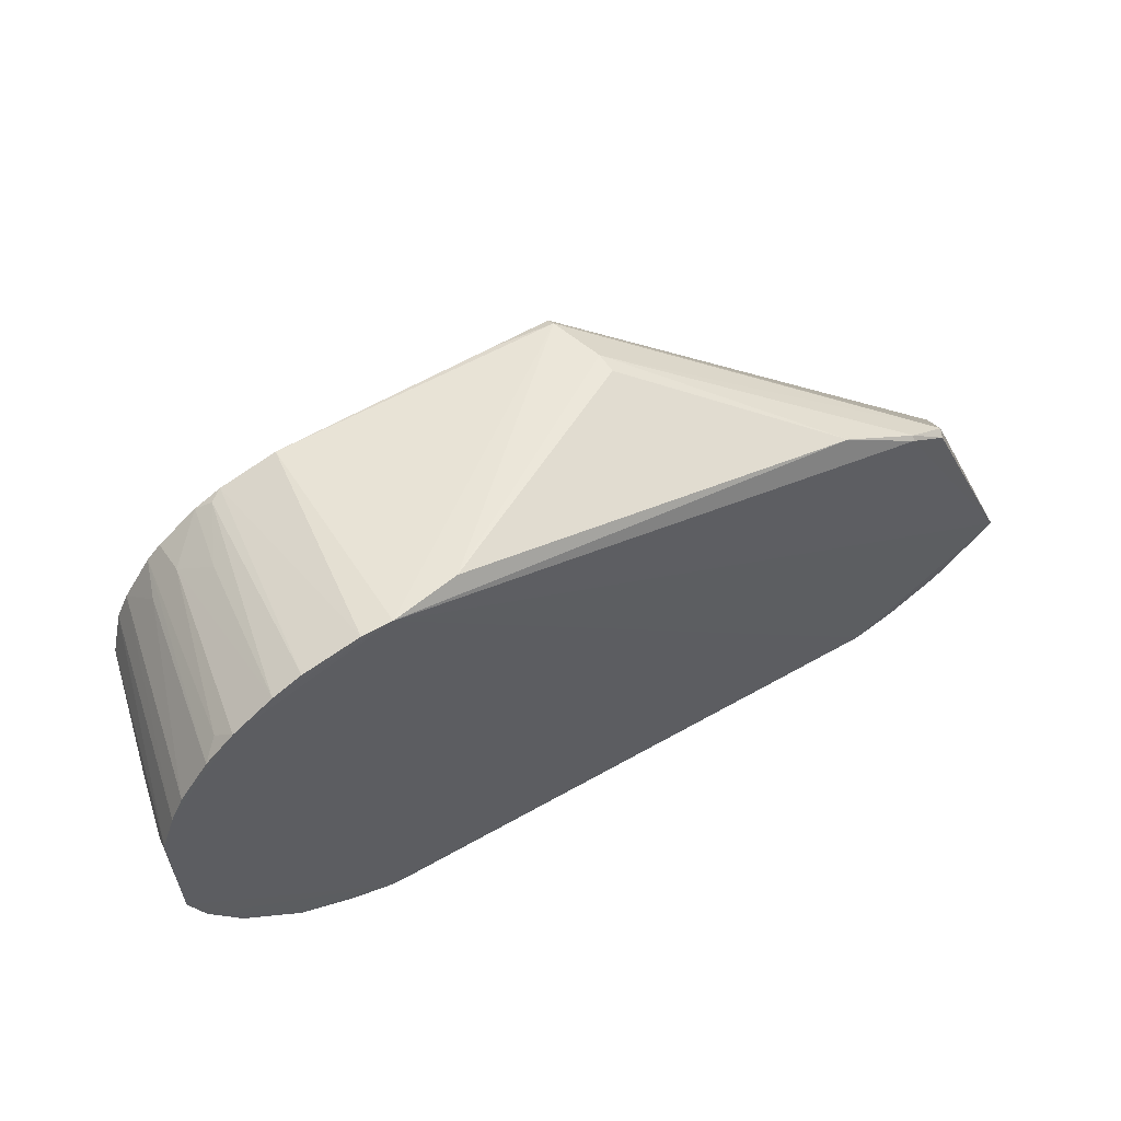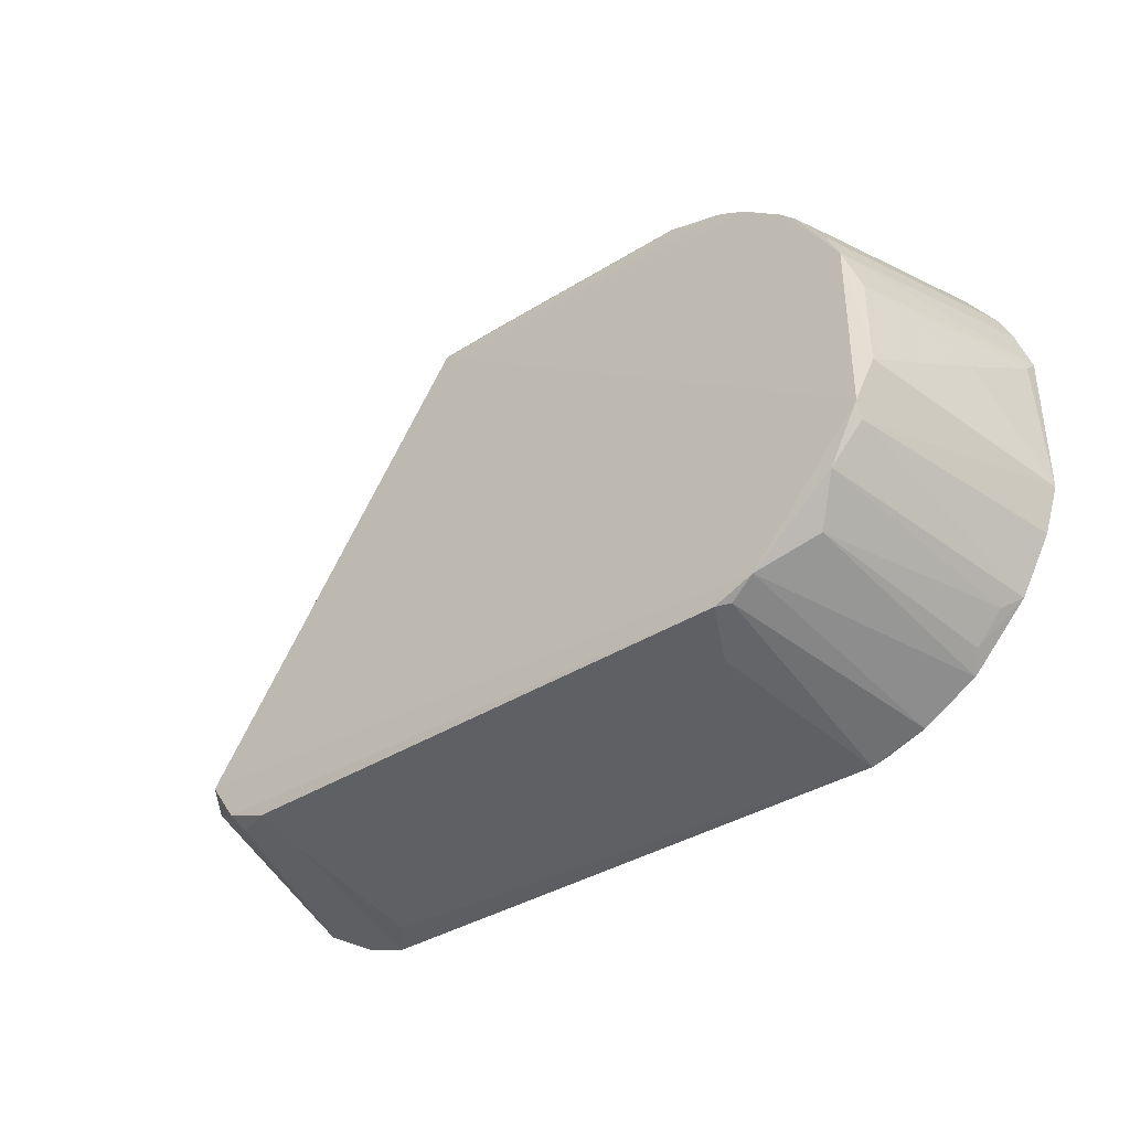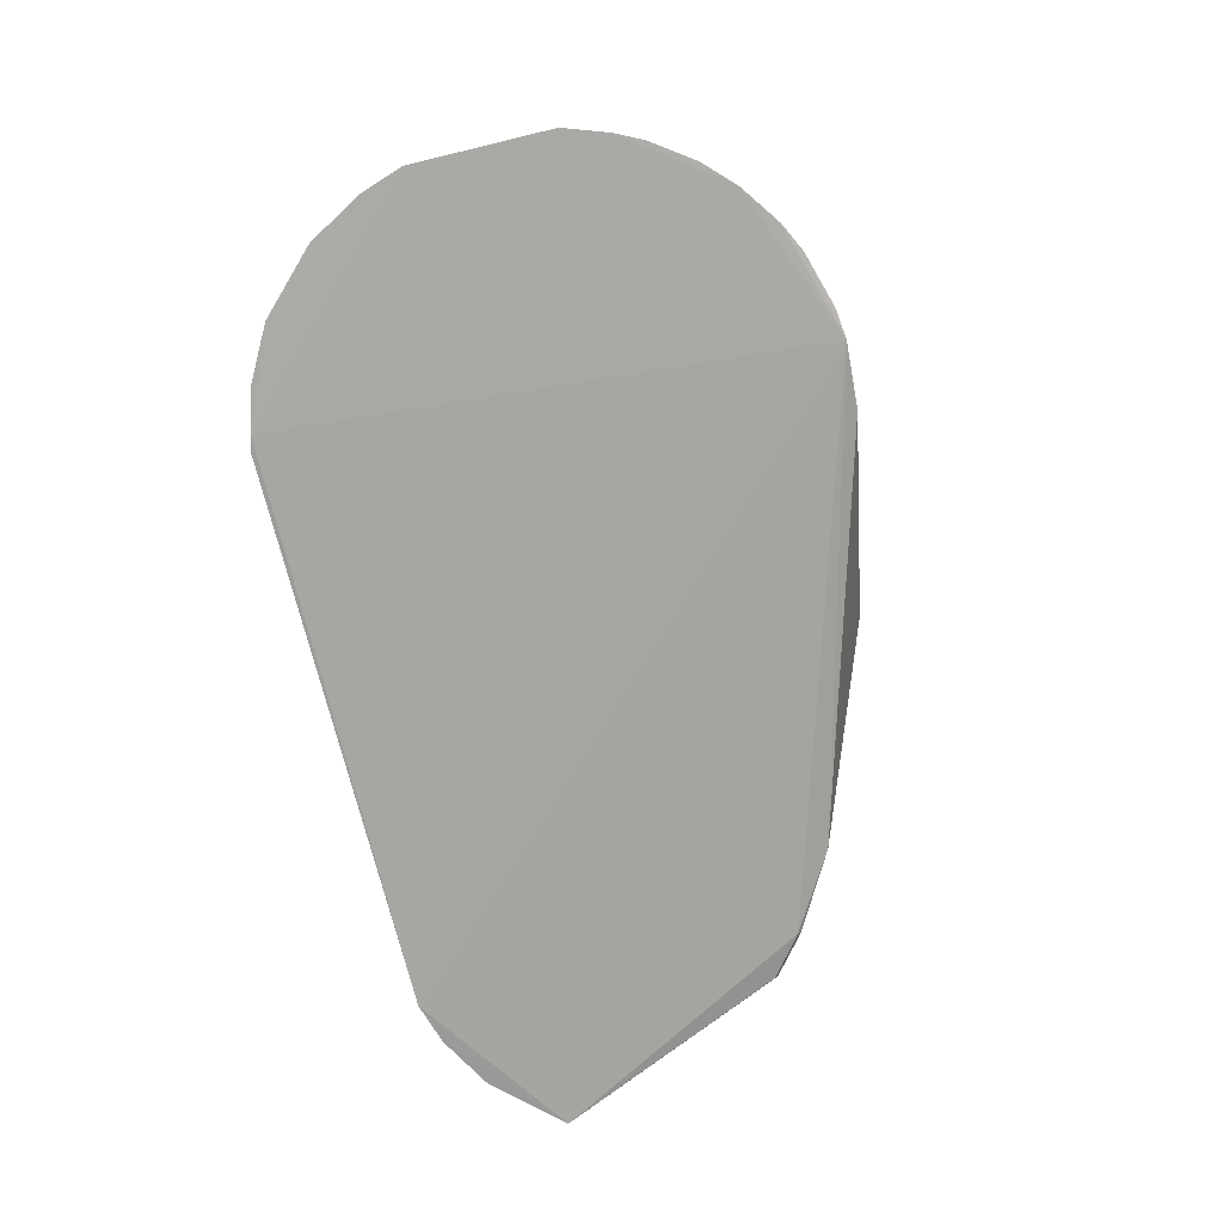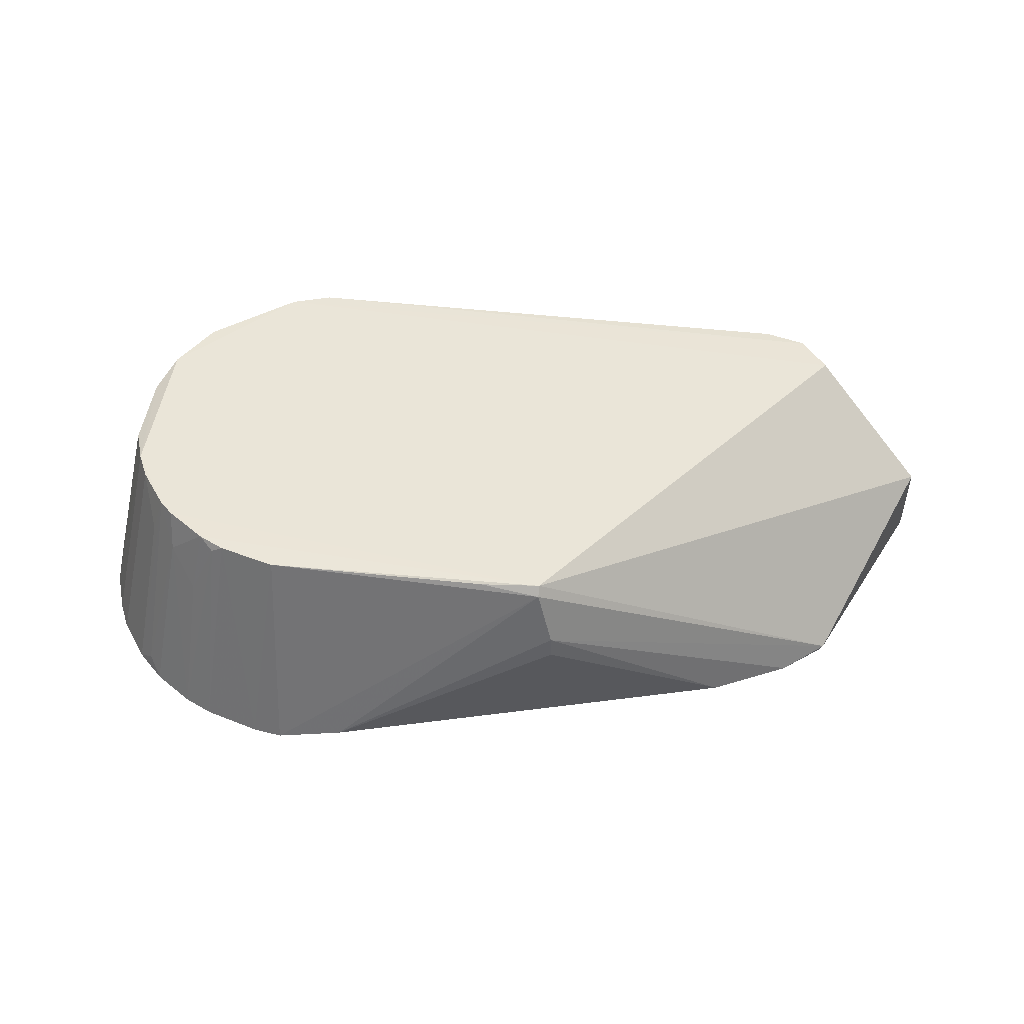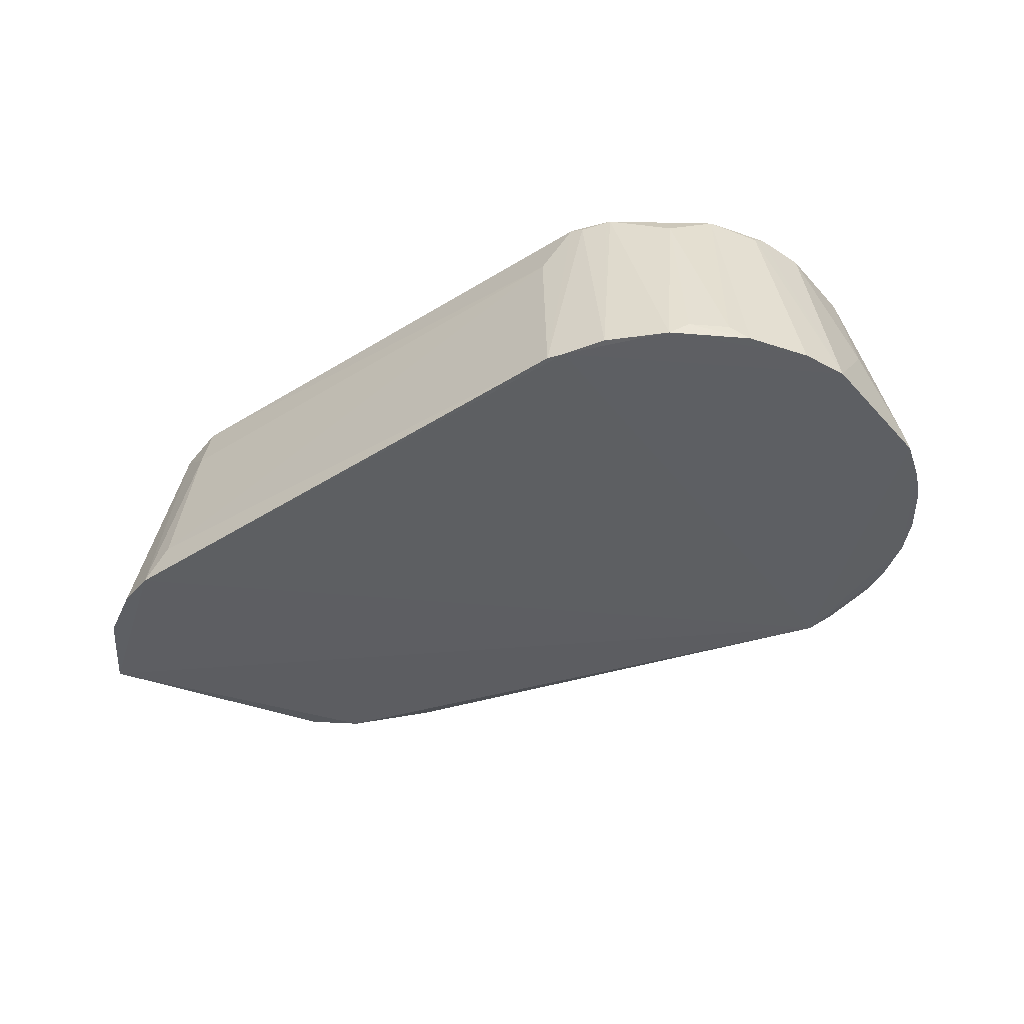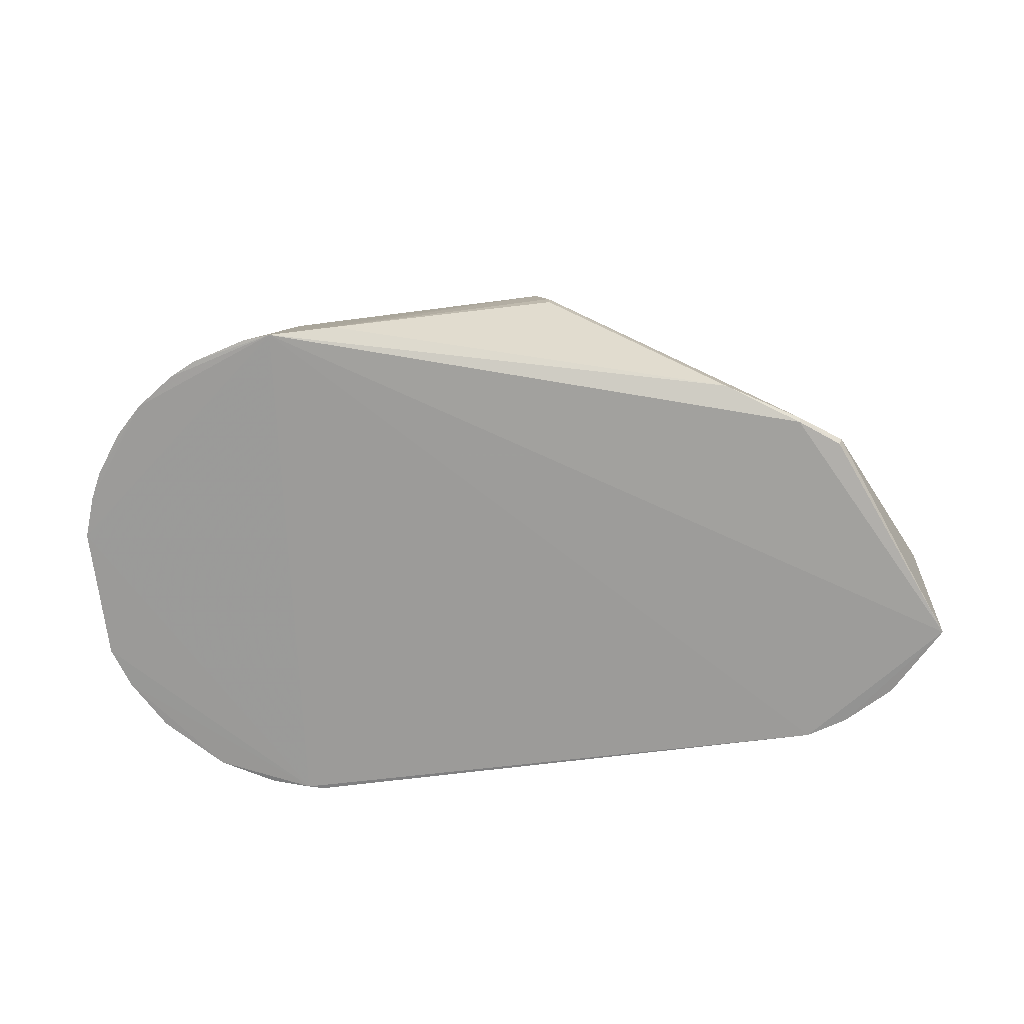
<metadata>
{"format":"obj","ext":"obj","renderer":"f3d","projection":"perspective","resolution":1024,"background":"white","views":[{"elev":60.5,"azim":149.4,"up":"+Y"},{"elev":-35.8,"azim":39.4,"up":"+Y"},{"elev":-73.6,"azim":104.0,"up":"+Z"},{"elev":45.3,"azim":-172.6,"up":"+Z"},{"elev":-39.3,"azim":37.9,"up":"+Z"},{"elev":-69.8,"azim":-172.8,"up":"+Z"}]}
</metadata>
<code>
v 0.1257 0.0566 0.08069
v 0.1664 -0.02368 0.004648
v 0.09383 0.09245 0.003317
v -0.1048 0.03617 0.003253
v -0.08853 -0.07653 0.07885
v -0.09862 -0.09153 0.0003336
v -0.01267 0.0777 0.07766
v 0.1562 0.04845 0.004638
v 0.1069 -0.07021 0.08035
v 0.09952 -0.09063 0.002483
v -0.153 -0.05409 0.0005576
v 0.08364 0.07678 0.08011
v -0.018 0.08104 0.05102
v 0.1501 0.01462 0.07781
v 0.1227 0.08202 0.003957
v -0.01263 0.07534 0.08098
v 0.08387 0.09354 0.002586
v 0.1365 -0.07107 0.009092
v 0.08399 -0.08074 0.06278
v -0.1321 -0.07677 0.001086
v -0.1056 0.03707 0.004679
v 0.1405 0.03788 0.08056
v 0.166 0.02435 0.004713
v 0.1447 -0.03272 0.07748
v 0.1405 0.06688 0.009418
v 0.1072 0.07057 0.07763
v 0.1454 -0.02798 0.08072
v -0.1118 -0.05873 0.0798
v 0.1121 0.06672 0.08063
v 0.007875 0.07659 0.08025
v 0.1129 0.08681 0.003886
v 0.1364 0.07238 0.004145
v 0.06081 0.09246 0.00684
v 0.1319 -0.07644 0.003794
v 0.09784 -0.07498 0.07794
v -0.08864 -0.0907 0.01139
v -0.1024 -0.07497 0.07282
v -0.01776 0.08052 0.05834
v -0.1204 0.02608 0.007463
v 0.1606 0.005097 0.03696
v 0.1449 0.02869 0.08067
v 0.1511 -0.05712 0.004471
v 0.1258 -0.06036 0.07249
v 0.1352 0.05163 0.0673
v -0.1029 -0.07171 0.07937
v 0.103 0.07136 0.08044
v 0.1166 0.07069 0.05711
v 0.1608 0.03896 0.004655
v 0.1462 0.06263 0.004467
v 0.1255 0.06151 0.06743
v -0.07935 0.05232 0.006993
v 0.09389 -0.09222 0.002698
v 0.09317 -0.07534 0.08004
v 0.1132 -0.08677 0.003415
v -0.08869 -0.08064 0.06271
v -0.1134 -0.0872 0.0007894
v -0.1511 -0.03848 0.0422
v -0.1191 0.02539 0.004395
v 0.1658 0.01979 0.009731
v 0.1504 -0.01371 0.07787
v 0.1305 0.05181 0.08066
v 0.1615 -0.03867 0.004605
v 0.1352 -0.04693 0.08039
v 0.1459 -0.0613 0.009696
f 17 10 6
f 17 6 11
f 17 11 4
f 17 12 3
f 17 7 12
f 23 2 10
f 23 10 17
f 27 16 9
f 27 1 16
f 27 24 2
f 28 9 16
f 29 16 1
f 30 16 12
f 30 12 7
f 30 7 16
f 31 17 3
f 31 15 17
f 31 26 15
f 32 17 15
f 33 7 17
f 38 33 13
f 38 7 33
f 39 16 7
f 39 38 21
f 39 7 38
f 41 14 23
f 41 1 27
f 42 18 34
f 43 34 18
f 43 9 34
f 44 22 8
f 45 9 28
f 45 37 5
f 45 20 37
f 46 12 16
f 46 16 29
f 46 29 26
f 46 26 31
f 46 31 3
f 46 3 12
f 47 15 26
f 47 26 29
f 48 32 8
f 48 23 17
f 48 17 32
f 48 41 23
f 48 8 22
f 48 22 41
f 49 32 25
f 49 8 32
f 49 44 8
f 50 25 32
f 50 32 15
f 50 15 47
f 50 47 29
f 50 29 1
f 51 13 33
f 51 38 13
f 51 21 38
f 51 4 21
f 51 33 17
f 51 17 4
f 52 19 36
f 52 36 6
f 52 6 10
f 53 35 9
f 53 5 19
f 53 52 35
f 53 19 52
f 53 45 5
f 53 9 45
f 54 34 9
f 54 9 35
f 54 10 34
f 54 52 10
f 54 35 52
f 55 36 19
f 55 19 5
f 55 6 36
f 55 37 6
f 55 5 37
f 56 37 20
f 56 6 37
f 56 20 11
f 56 11 6
f 57 28 16
f 57 16 39
f 57 39 11
f 57 45 28
f 57 11 20
f 57 20 45
f 58 39 21
f 58 21 4
f 58 4 11
f 58 11 39
f 59 23 14
f 59 14 40
f 59 40 2
f 59 2 23
f 60 27 2
f 60 2 40
f 60 40 14
f 60 41 27
f 60 14 41
f 61 41 22
f 61 1 41
f 61 22 44
f 61 50 1
f 61 25 50
f 61 49 25
f 61 44 49
f 62 2 24
f 62 24 42
f 62 42 34
f 62 34 10
f 62 10 2
f 63 42 24
f 63 24 27
f 63 27 9
f 63 9 43
f 64 43 18
f 64 18 42
f 64 63 43
f 64 42 63

</code>
